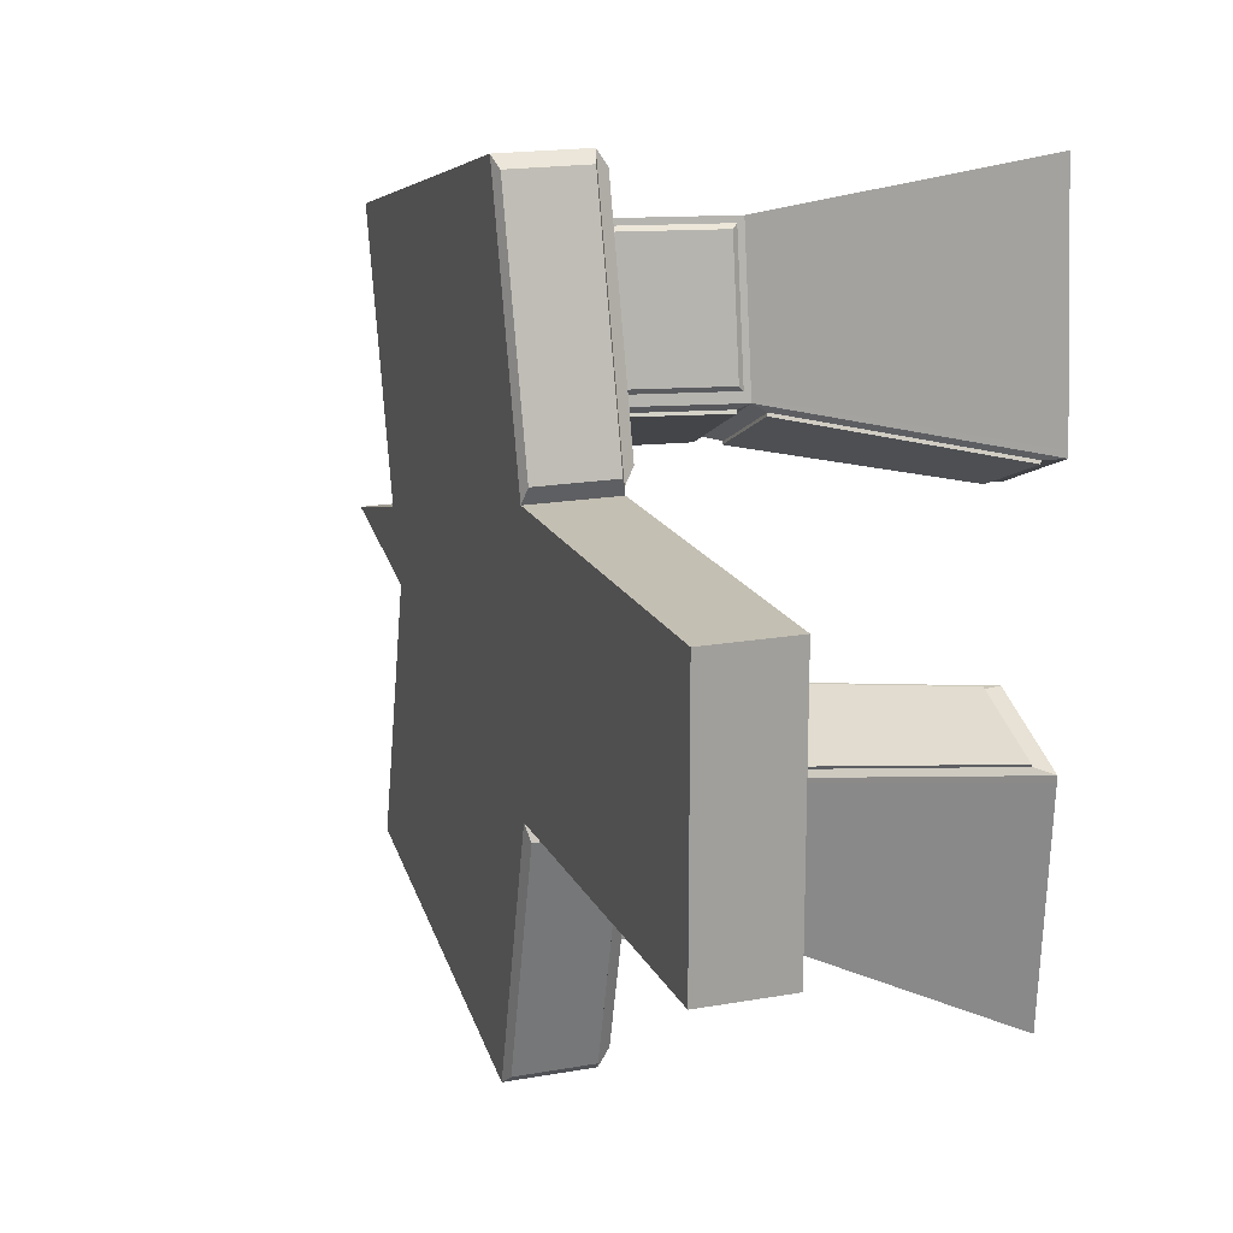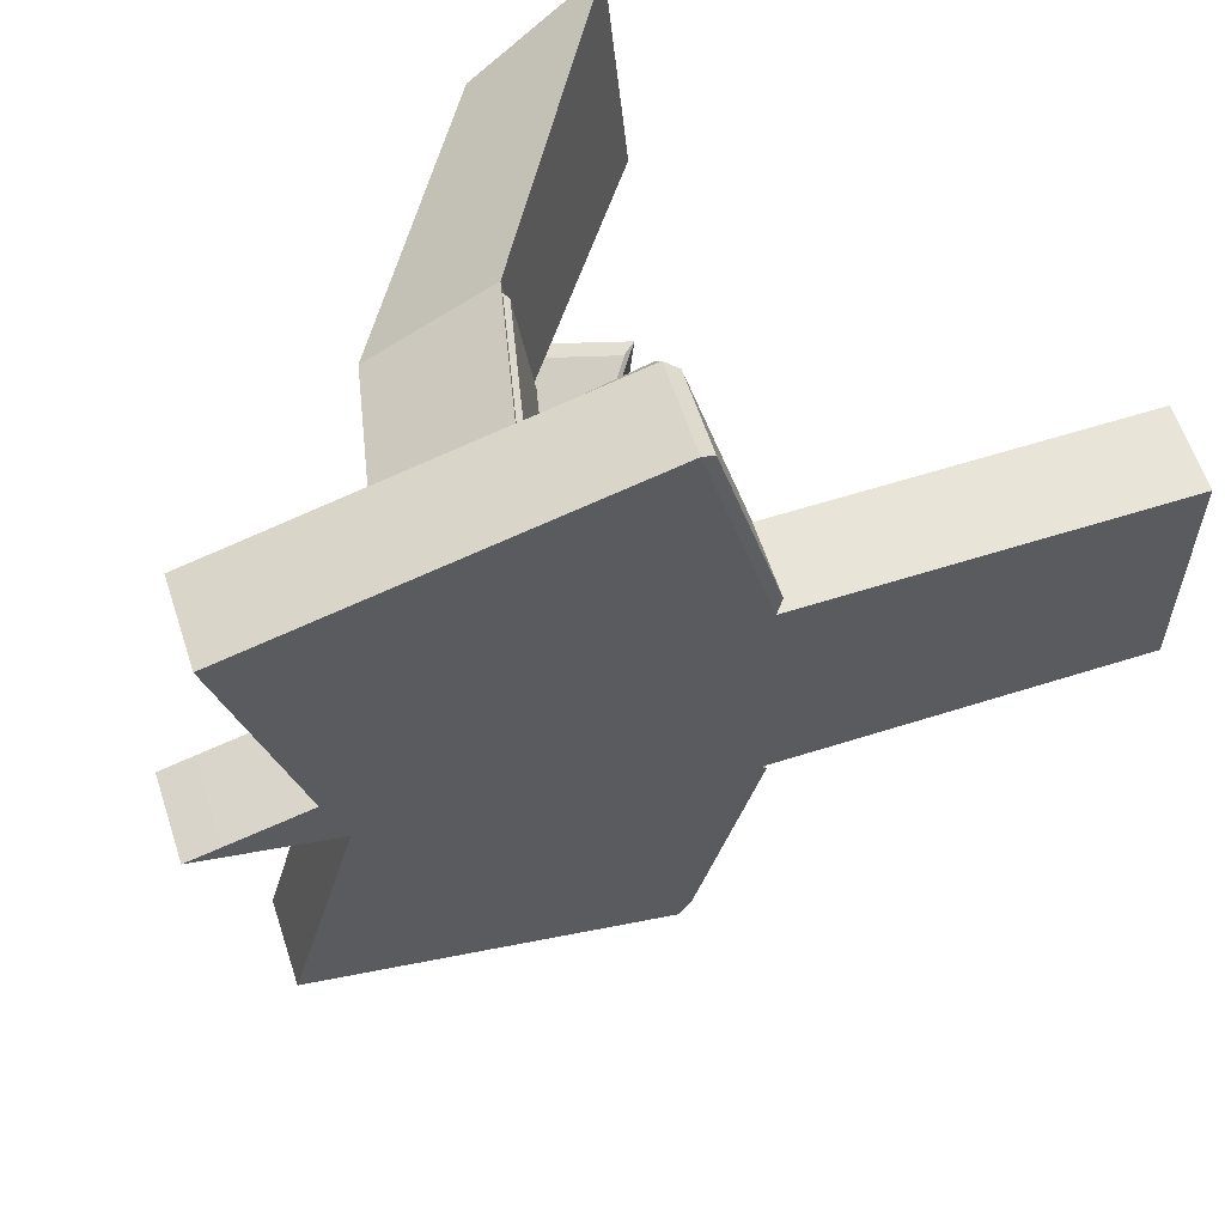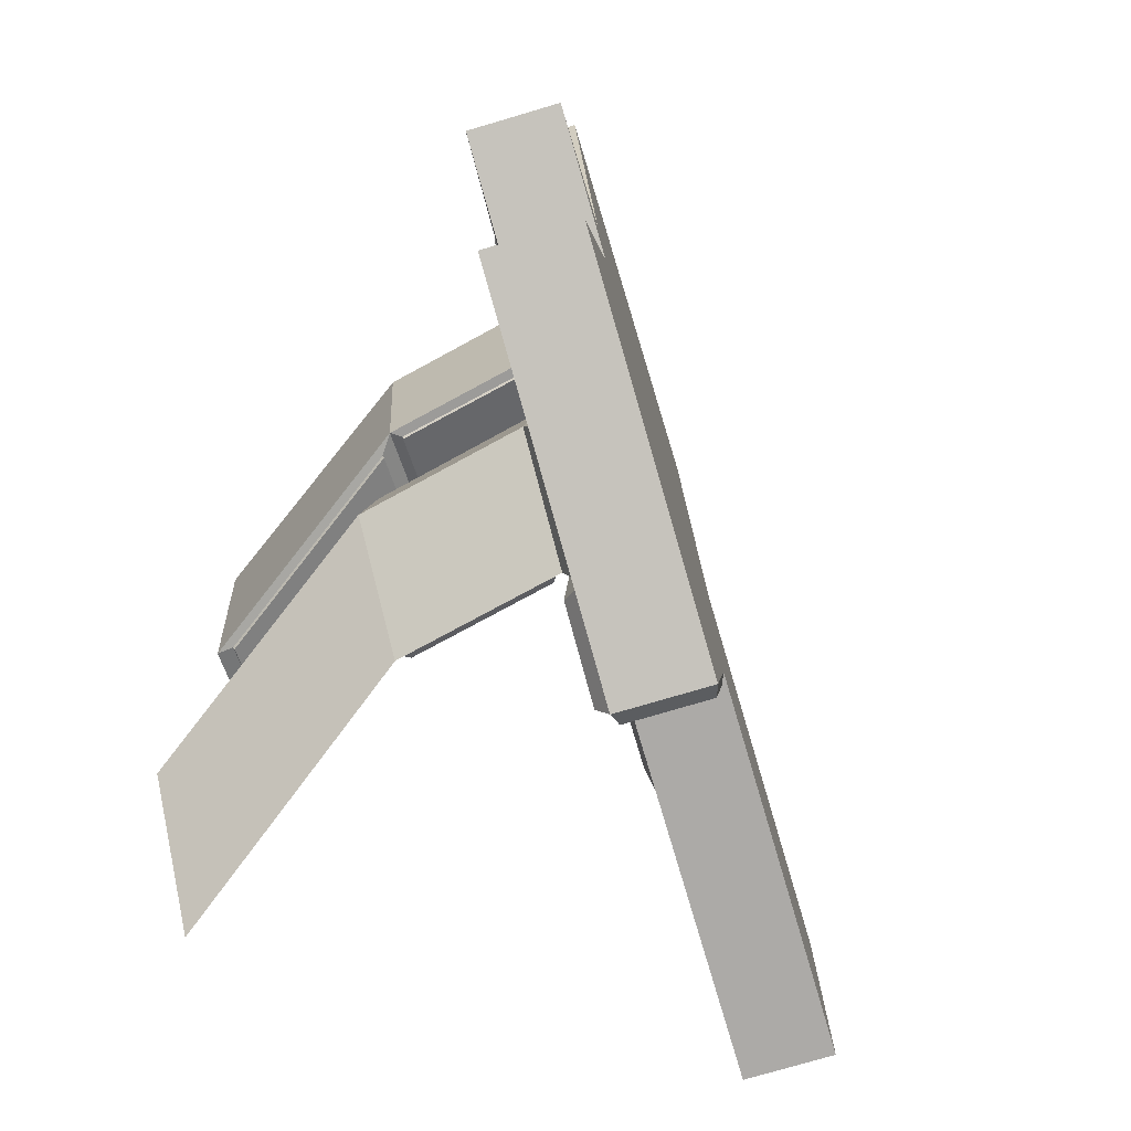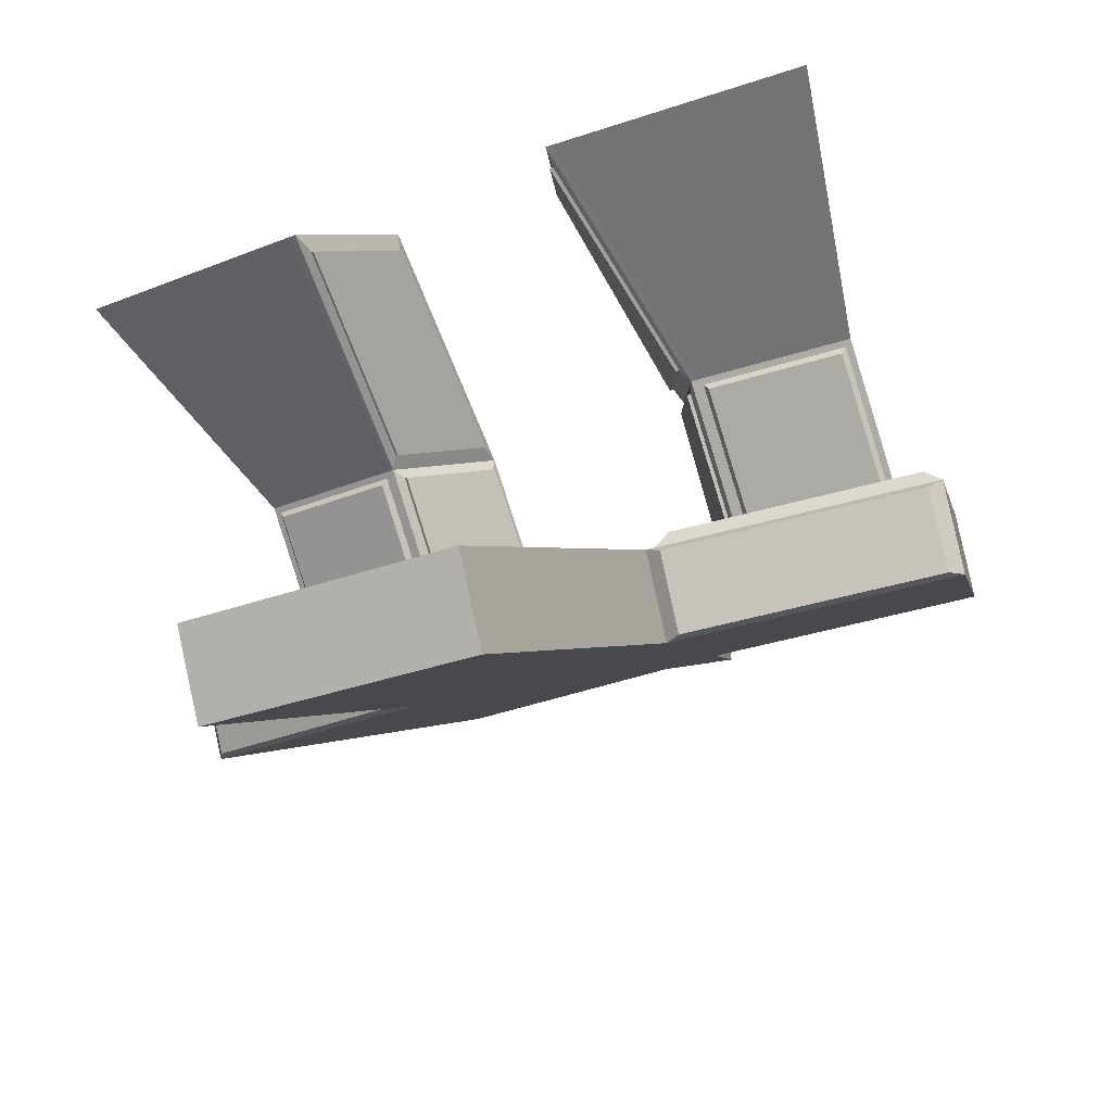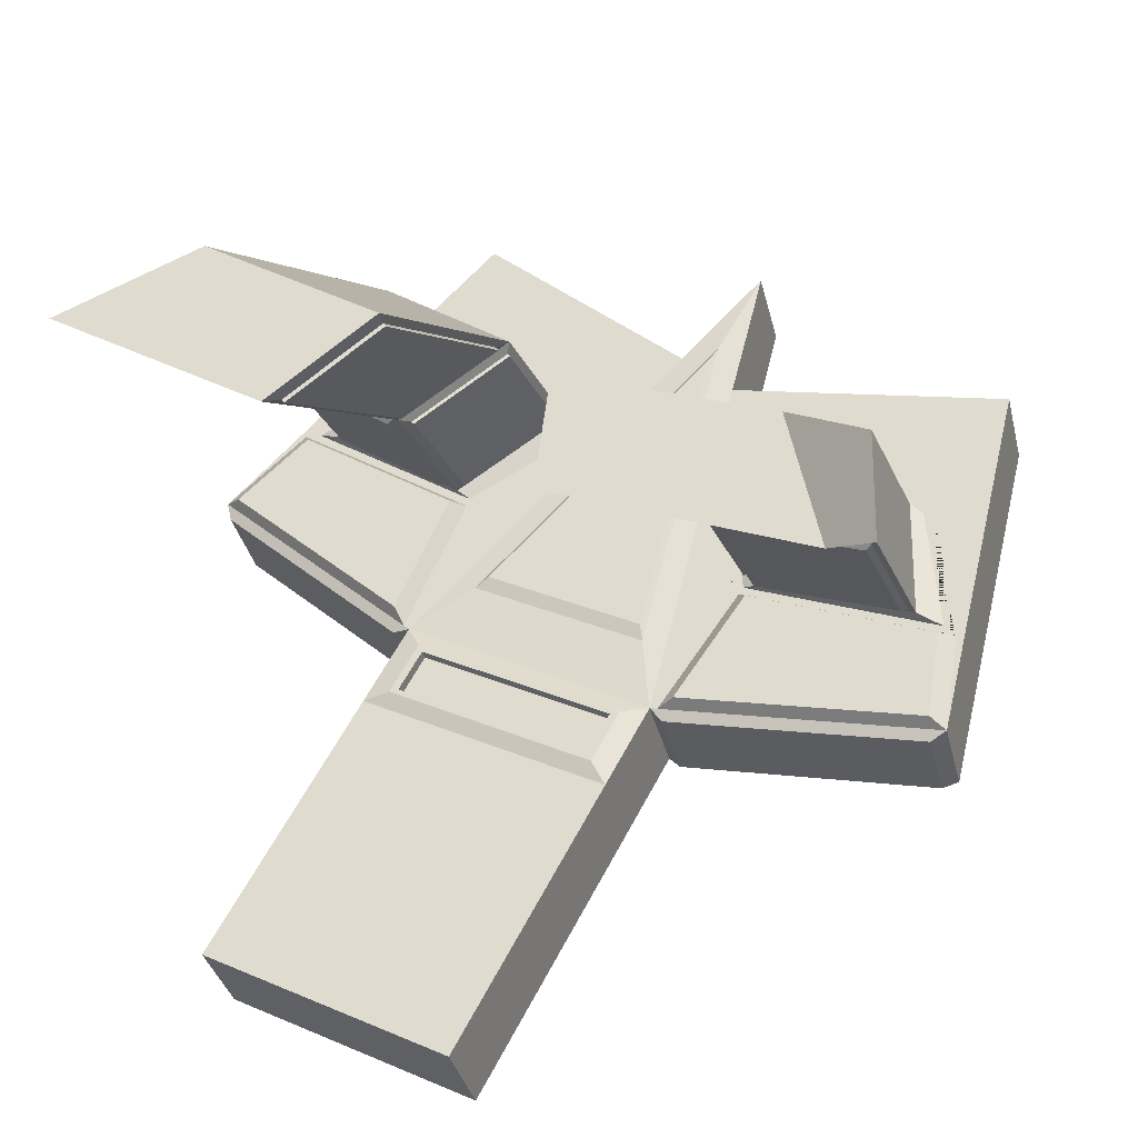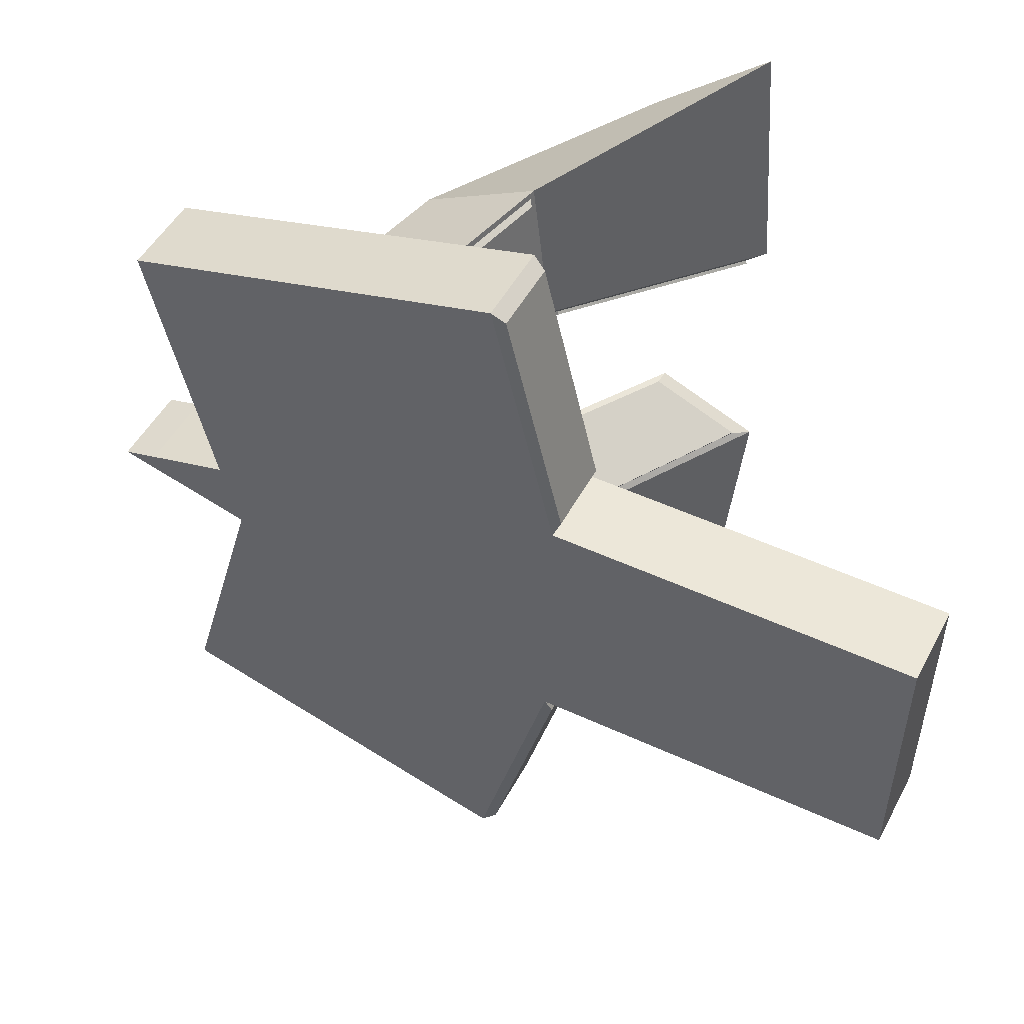
<metadata>
{"format":"obj","ext":"obj","renderer":"f3d","projection":"perspective","resolution":1024,"background":"white","views":[{"elev":17.7,"azim":43.7,"up":"+Z"},{"elev":60.3,"azim":-44.9,"up":"+Z"},{"elev":-76.0,"azim":-100.4,"up":"+Z"},{"elev":-30.3,"azim":118.1,"up":"+Y"},{"elev":29.7,"azim":121.7,"up":"+Y"},{"elev":-41.4,"azim":-1.0,"up":"+Y"}]}
</metadata>
<code>
g Level01_BranchEntrance:default1
v -1205 -34.5 12.35
v -1155 -59.62 27.12
v -925.1 -176.1 95.64
v -925.1 -176.1 -83.31
v -1142 -66.08 -18.6
v -1205 -34.59 -0.08063
v -1225 -23.97 6.163
v -1178 17.6 12.56
v -1129 -7.518 27.12
v -898.8 -124 95.64
v -898.8 -124 -83.31
v -1116 -13.98 -18.6
v -1178 17.51 -0.208
v -1199 28.13 6.203
v -828.3 -225.2 95.64
v -828.3 -225.2 -83.31
v -801.9 -173.1 -83.31
v -801.9 -173.1 95.64
v -700.5 -289.9 95.64
v -700.5 -289.9 -83.31
v -674.1 -237.8 -83.31
v -674.1 -237.8 95.64
v -967.3 -154.8 273.6
v -1197 -38.25 205.1
v -940.9 -102.7 273.6
v -1171 13.86 205.1
v -967.3 -154.8 -261.3
v -1185 -44.7 -196.6
v -1158 7.403 -196.6
v -940.9 -102.7 -261.3
v -1127 -6.647 10.49
v -1093 -23.81 20.8
v -935.9 -103.4 68.62
v -935.9 -103.4 -56.3
v -1084 -28.22 -11.12
v -1127 -6.707 1.804
v -1141 0.5486 6.163
v -1115 -9.594 10.07
v -1084 -25.04 19.4
v -942.7 -96.7 62.67
v -942.7 -96.7 -50.35
v -1076 -29.01 -9.475
v -1114 -9.647 2.22
v -1127 -3.117 6.163
v -987.6 -79.03 105.7
v -1067 -38.57 49.72
v -1082 -31.14 195.1
v -1002 -71.61 251
v -983.4 -81.14 -93.7
v -1059 -42.92 -40.84
v -998.1 -73.72 -239.1
v -1074 -35.49 -186.2
v -993.1 -76.24 110.1
v -1064 -40.49 59.6
v -1077 -33.94 190.7
v -1006 -69.68 241.1
v -988.7 -78.48 -98.23
v -1055 -44.71 -50.57
v -1002 -71.92 -229.3
v -1068 -38.16 -181.7
v -990.4 -71 118.2
v -1061 -35.26 77.84
v -1074 -28.7 182.6
v -1003 -64.44 222.9
v -986 -73.24 -106.6
v -1053 -39.48 -68.53
v -999 -66.68 -211.4
v -1066 -32.92 -173.3
v -919.9 -175.5 106.3
v -896.1 -128.6 106.3
v -934.1 -109.4 266.5
v -957.9 -156.3 266.5
v -919.9 -175.5 -94.01
v -896.1 -128.6 -94.01
v -957.9 -156.3 -254.2
v -934.1 -109.4 -254.2
v -926.2 8.459 118.2
v -996.7 44.2 79.8
v -1010 50.76 182.6
v -939.1 15.02 222.9
v -921.8 6.221 -106.6
v -988.4 39.99 -70.49
v -934.7 12.78 -211.4
v -1001 46.54 -173.3
v -767.3 92.72 98.66
v -837.8 128.5 65.23
v -850.8 135 202.1
v -780.2 99.28 266.8
v -762.9 90.48 -86.44
v -829.5 124.2 -56.59
v -775.8 97.04 -254.6
v -842.4 130.8 -193.5
v -990.1 -63.92 113.6
v -1051 -32.94 78.7
v -995.6 35.92 80.4
v -934.4 4.943 113.6
v -985.4 -66.29 -102.2
v -1043 -37.03 -69.24
v -929.7 2.574 -102.2
v -987.5 31.84 -70.94
v -920 15.37 112.7
v -981.1 46.35 79.43
v -843.4 119.4 66.8
v -782.2 88.4 95.78
v -915.3 13.01 -101.3
v -973.1 42.27 -69.97
v -777.6 86.04 -83.79
v -835.3 115.3 -57.92
v -989.3 -64.58 111.5
v -1050 -33.6 76.58
v -994.7 35.26 78.29
v -933.6 4.286 111.5
v -984.6 -66.95 -100.1
v -1042 -37.69 -67.12
v -928.9 1.917 -100.1
v -986.7 31.18 -68.83
v -919.5 14.18 110.7
v -980.7 45.16 77.43
v -843 118.2 64.79
v -781.8 87.2 93.77
v -914.9 11.84 -99.25
v -972.6 41.1 -67.95
v -777.2 84.86 -81.77
v -834.9 114.1 -55.9
v -846.6 -150.5 95.64
v -846.6 -150.5 -83.31
v -873 -202.6 -83.31
v -873 -202.6 95.64
v -887.9 -125.6 80.72
v -887.9 -125.6 -68.4
v -854.3 -142.6 80.72
v -854.3 -142.6 -68.4
v -884.6 -127.2 75.74
v -884.6 -127.2 -63.42
v -857.5 -140.9 75.74
v -857.5 -140.9 -63.42
v -887.6 -133.1 75.74
v -887.6 -133.1 -63.42
v -860.5 -146.8 75.74
v -860.5 -146.8 -63.42
v -926.5 8.628 120.9
v -990.8 -70.83 120.9
v -993.4 -76.07 113.4
v -988 -78.84 109.4
v -899.8 -123.5 100.2
v -897.1 -128.1 110.5
v -920.9 -175 110.5
v -926.2 -175.6 100.2
v -1156 -59.07 31.71
v -1130 -6.968 31.71
v -1068 -38.38 53.46
v -1064 -40.33 62.98
v -1061 -35.09 80.53
v -997.1 44.37 82.45
v -838.2 128.6 68.75
v -767.6 92.89 103
v -922.1 6.4 -109.5
v -763.2 90.66 -91.03
v -829.8 124.4 -60.32
v -988.8 40.16 -73.3
v -1053 -39.3 -71.38
v -1056 -44.53 -54.14
v -1059 -42.71 -44.81
v -1117 -13.39 -23.45
v -1144 -65.5 -23.45
v -926.3 -175.6 -88.16
v -920.9 -175 -98.38
v -897.2 -128.1 -98.38
v -899.9 -123.5 -88.16
v -983.8 -80.94 -97.66
v -989 -78.3 -101.8
v -986.4 -73.06 -109.5
v -902.6 -113.2 109.5
v -938.9 -94.85 262.6
v -980.5 -73.81 117.6
v -993.1 -67.42 242.7
v -902.4 -113.3 -97.41
v -976.6 -75.78 -105.8
v -938.7 -94.96 -250.3
v -989.2 -69.4 -230.7
v -906.5 -111.3 111.5
v -939.9 -94.36 260.2
v -978 -75.04 119.4
v -989.6 -69.18 240.8
v -906.2 -111.4 -99.48
v -974.3 -76.93 -107.6
v -939.5 -94.55 -247.9
v -985.9 -71.07 -228.8
v -988.6 -67.26 125.1
v -1000 -61.4 218.7
v -929.7 5.583 125.1
v -941.3 11.44 218.7
v -984.2 -69.49 -113.7
v -925.3 3.355 -113.7
v -995.8 -63.64 -207.1
v -936.9 9.202 -207.1
v -984.5 -66.67 128.7
v -995.3 -61.2 216
v -929.6 1.319 128.7
v -940.3 6.785 216
v -980.1 -68.89 -117.3
v -925.2 -0.9101 -117.3
v -990.9 -63.44 -204.4
v -935.9 4.548 -204.4
v -848.2 -148.8 92.59
v -896.5 -124.4 92.59
v -896.5 -124.4 -80.27
v -848.2 -148.8 -80.27
g Level01_BranchEntrance:Mesh Level01_BranchEntrance:polySurface3 Level01_BranchEntrance:polySurface1
f 38 39 40 41 42 43 44
f 1 7 6 5 4 3 2
f 1 2 9 8
f 24 23 25 26
f 19 20 21 22
f 27 28 29 30
f 5 6 13 12
f 6 7 14 13
f 7 1 8 14
f 3 4 127 128
f 4 11 126 127
f 138 137 139 140
f 10 3 128 125
f 15 16 20 19
f 16 17 21 20
f 17 18 22 21
f 18 15 19 22
f 2 3 148 149
f 69 70 146 147
f 85 86 155 156
f 9 2 149 150
f 4 5 165 166
f 5 12 164 165
f 90 89 158 159
f 74 73 167 168
f 8 9 32 31
f 9 10 33 32
f 10 11 34 33
f 11 12 35 34
f 12 13 36 35
f 13 14 37 36
f 14 8 31 37
f 31 32 39 38
f 32 33 40 39
f 33 34 41 40
f 34 35 42 41
f 35 36 43 42
f 36 37 44 43
f 37 31 38 44
f 10 9 46 45
f 9 150 151 46
f 26 25 48 47
f 145 10 45 144
f 12 11 49 50
f 11 169 170 49
f 30 29 52 51
f 164 12 50 163
f 45 46 54 53
f 46 151 152 54
f 47 48 56 55
f 144 45 53 143
f 50 49 57 58
f 49 170 171 57
f 51 52 60 59
f 163 50 58 162
f 53 54 62 61
f 54 152 153 62
f 55 56 64 63
f 143 53 61 142
f 58 57 65 66
f 57 171 172 65
f 59 60 68 67
f 162 58 66 161
f 3 10 70 69
f 10 145 146 70
f 25 23 72 71
f 148 3 69 147
f 11 4 73 74
f 4 166 167 73
f 27 30 76 75
f 169 11 74 168
f 109 110 111 112
f 62 153 154 78
f 63 64 80 79
f 142 61 77 141
f 114 113 115 116
f 65 172 157 81
f 67 68 84 83
f 161 66 82 160
f 117 118 119 120
f 78 154 155 86
f 79 80 88 87
f 156 141 77 85
f 122 121 123 124
f 81 157 158 89
f 83 84 92 91
f 160 82 90 159
f 61 62 94 93
f 62 78 95 94
f 78 77 96 95
f 77 61 93 96
f 66 65 97 98
f 65 81 99 97
f 81 82 100 99
f 82 66 98 100
f 77 78 102 101
f 78 86 103 102
f 86 85 104 103
f 85 77 101 104
f 82 81 105 106
f 81 89 107 105
f 89 90 108 107
f 90 82 106 108
f 93 94 110 109
f 94 95 111 110
f 95 96 112 111
f 96 93 109 112
f 98 97 113 114
f 97 99 115 113
f 99 100 116 115
f 100 98 114 116
f 101 102 118 117
f 102 103 119 118
f 103 104 120 119
f 104 101 117 120
f 106 105 121 122
f 105 107 123 121
f 107 108 124 123
f 108 106 122 124
f 126 125 18 17
f 127 126 17 16
f 128 127 16 15
f 125 128 15 18
f 11 10 206 207
f 10 125 205 206
f 125 126 208 205
f 126 11 207 208
f 130 129 133 134
f 129 131 135 133
f 131 132 136 135
f 132 130 134 136
f 134 133 137 138
f 133 135 139 137
f 135 136 140 139
f 136 134 138 140
f 198 197 199 200
f 56 143 142 64
f 48 144 143 56
f 182 181 183 184
f 146 145 25 71
f 147 146 71 72
f 23 148 147 72
f 149 148 23 24
f 150 149 24 26
f 151 150 26 47
f 152 151 47 55
f 153 152 55 63
f 154 153 63 79
f 155 154 79 87
f 156 155 87 88
f 80 141 156 88
f 157 83 91 158
f 159 158 91 92
f 84 160 159 92
f 68 161 160 84
f 60 162 161 68
f 52 163 162 60
f 29 164 163 52
f 165 164 29 28
f 166 165 28 27
f 167 166 27 75
f 168 167 75 76
f 30 169 168 76
f 186 185 187 188
f 171 170 51 59
f 172 171 59 67
f 202 201 203 204
f 25 145 173 174
f 145 144 175 173
f 144 48 176 175
f 48 25 174 176
f 170 169 177 178
f 169 30 179 177
f 30 51 180 179
f 51 170 178 180
f 174 173 181 182
f 173 175 183 181
f 175 176 184 183
f 176 174 182 184
f 178 177 185 186
f 177 179 187 185
f 179 180 188 187
f 180 178 186 188
f 64 142 189 190
f 142 141 191 189
f 141 80 192 191
f 80 64 190 192
f 157 172 193 194
f 172 67 195 193
f 67 83 196 195
f 83 157 194 196
f 190 189 197 198
f 189 191 199 197
f 191 192 200 199
f 192 190 198 200
f 194 193 201 202
f 193 195 203 201
f 195 196 204 203
f 196 194 202 204
f 206 205 131 129
f 207 206 129 130
f 208 207 130 132
f 205 208 132 131

</code>
